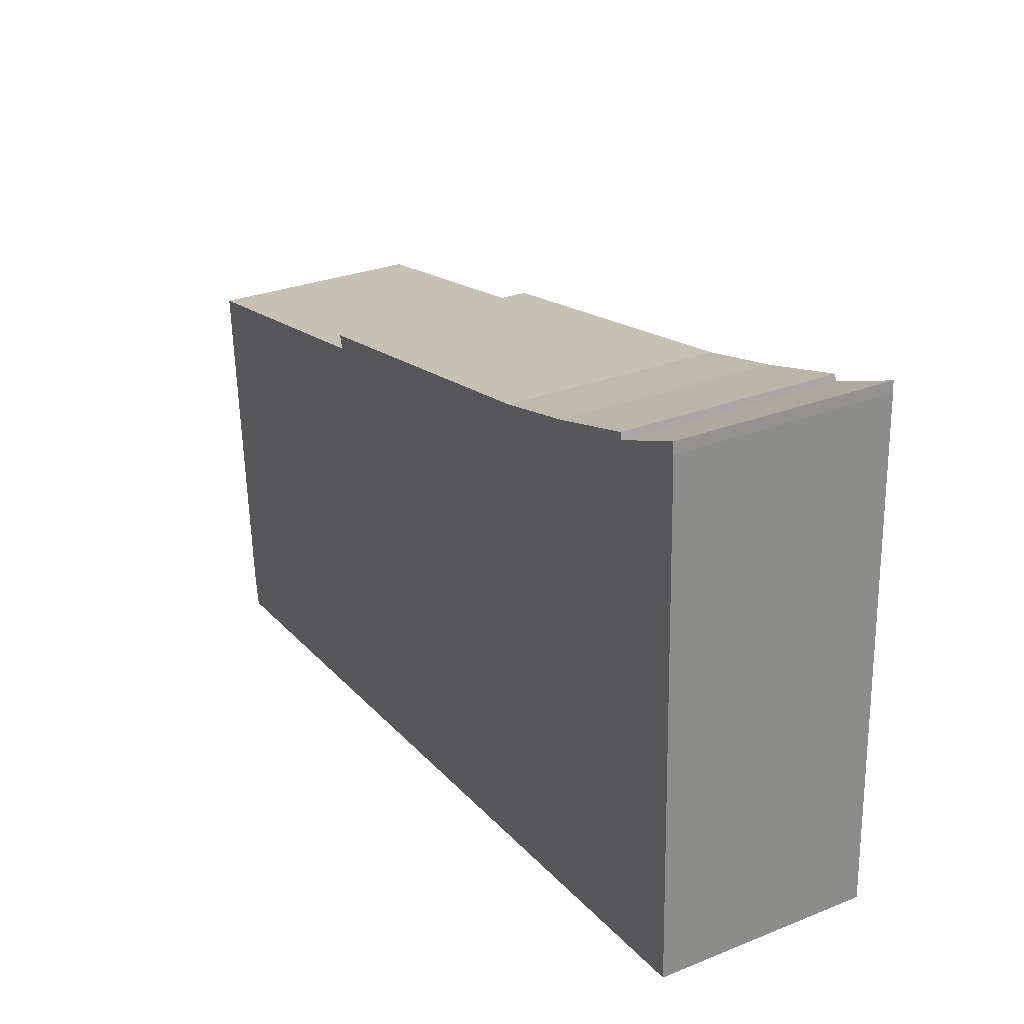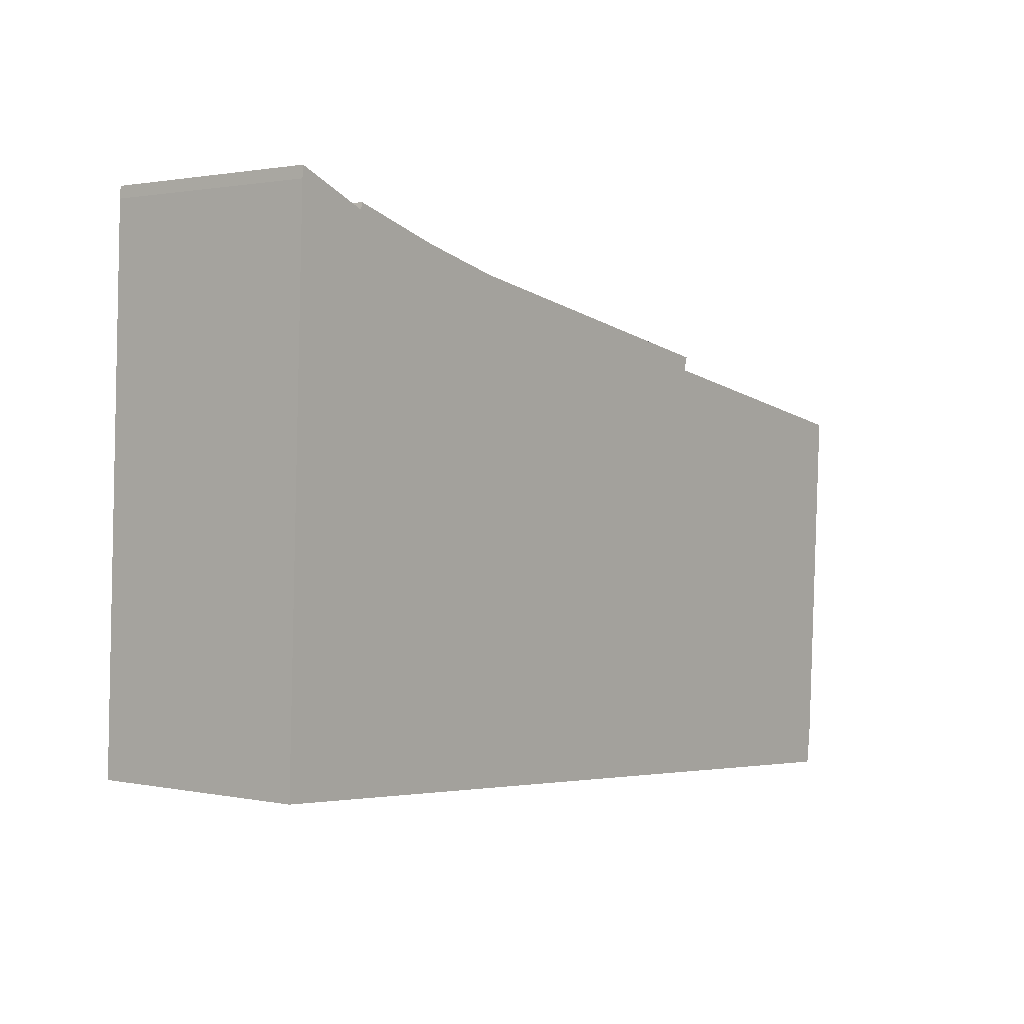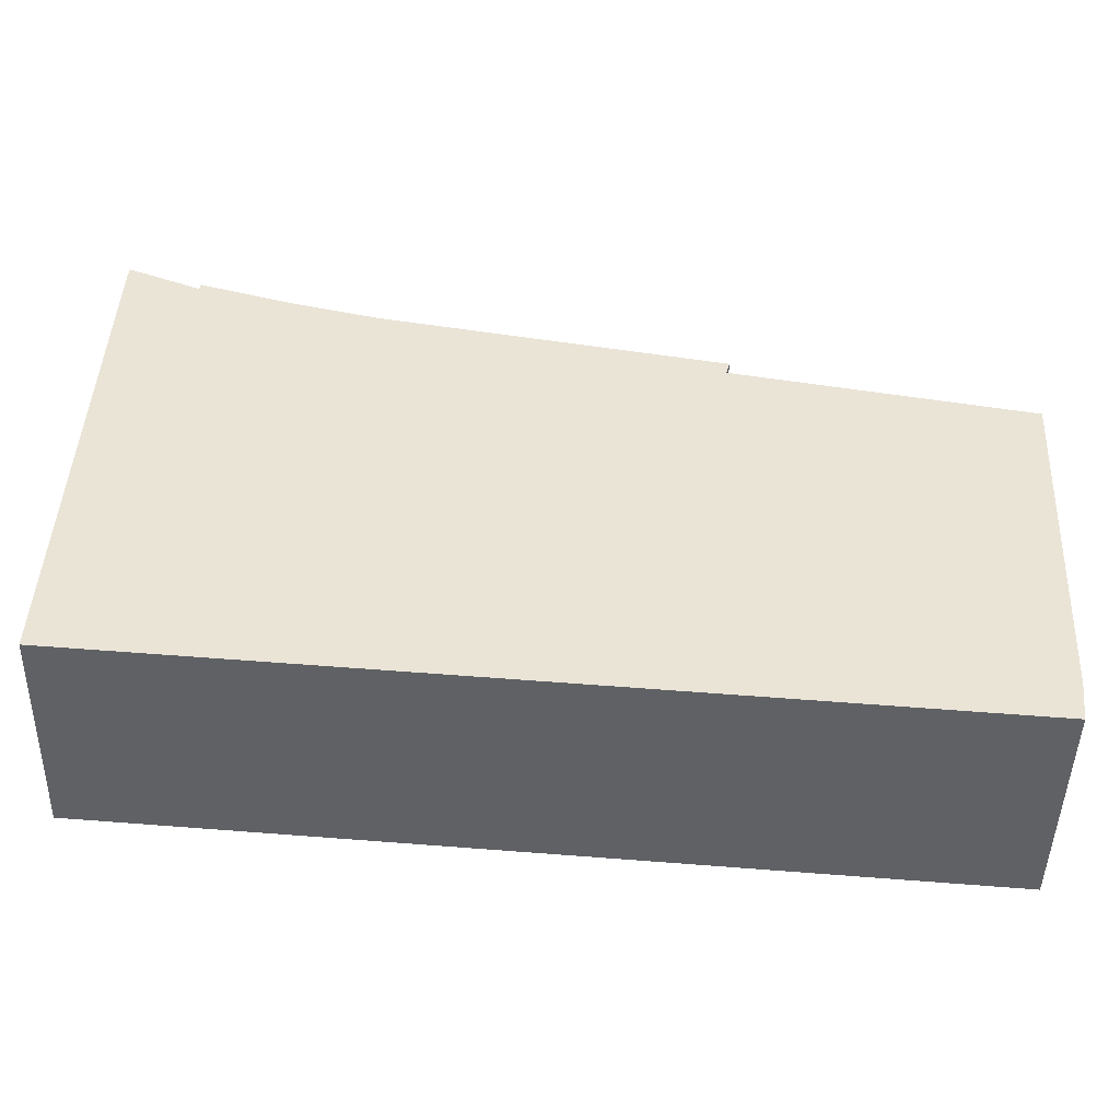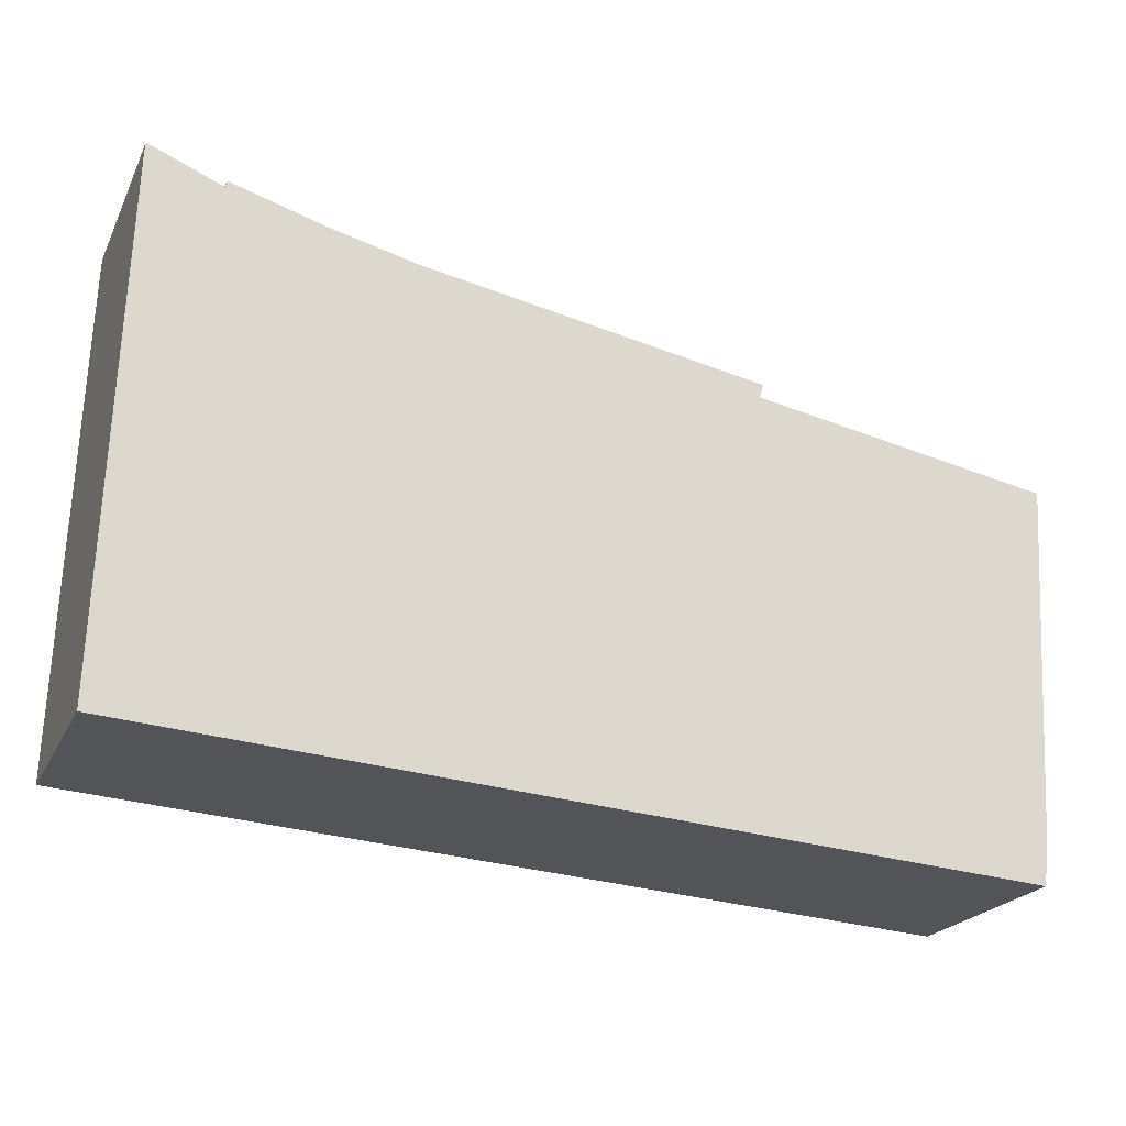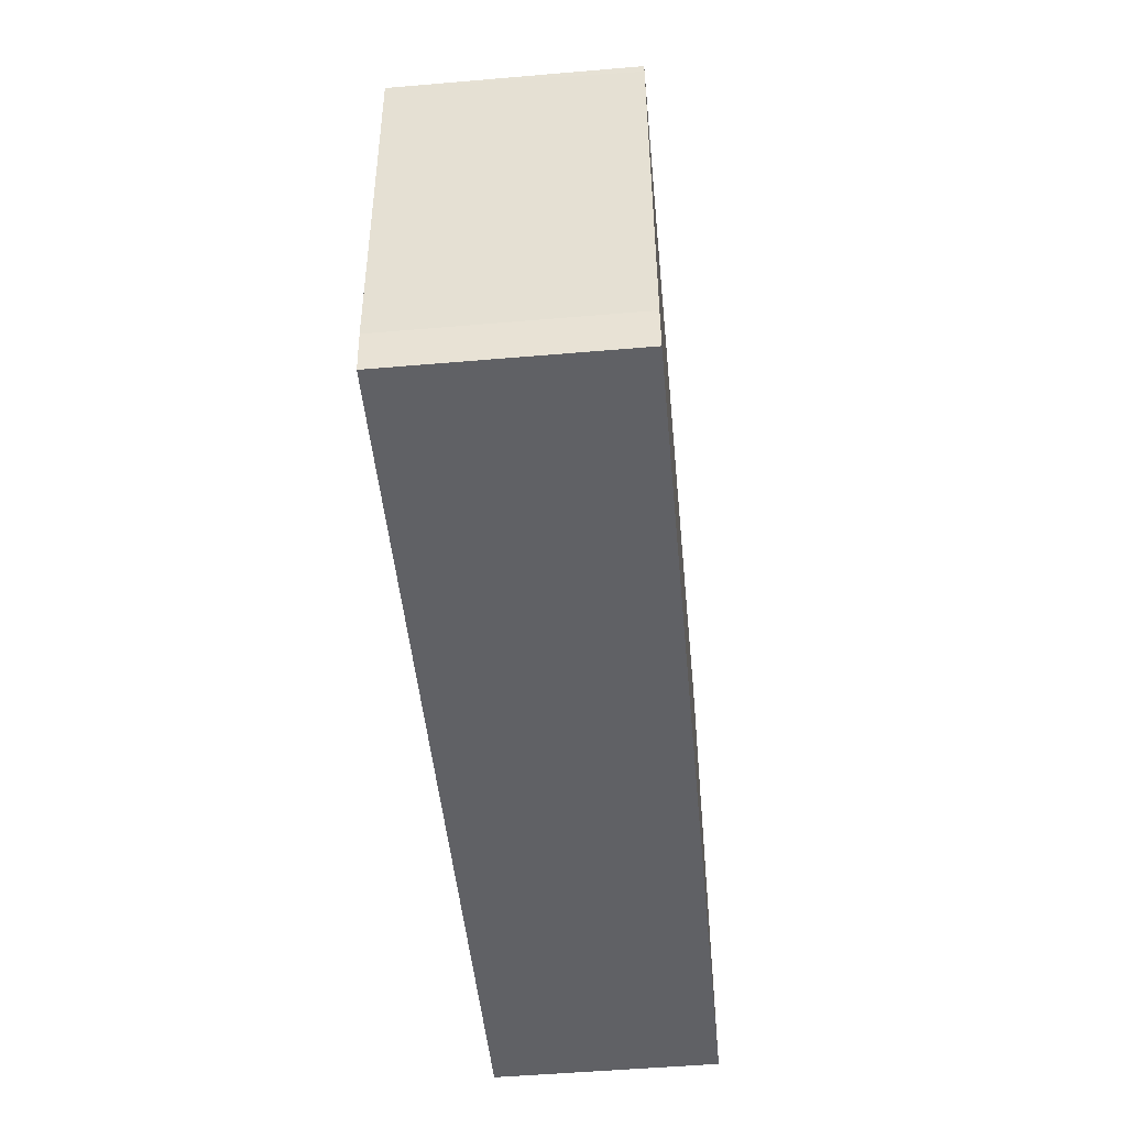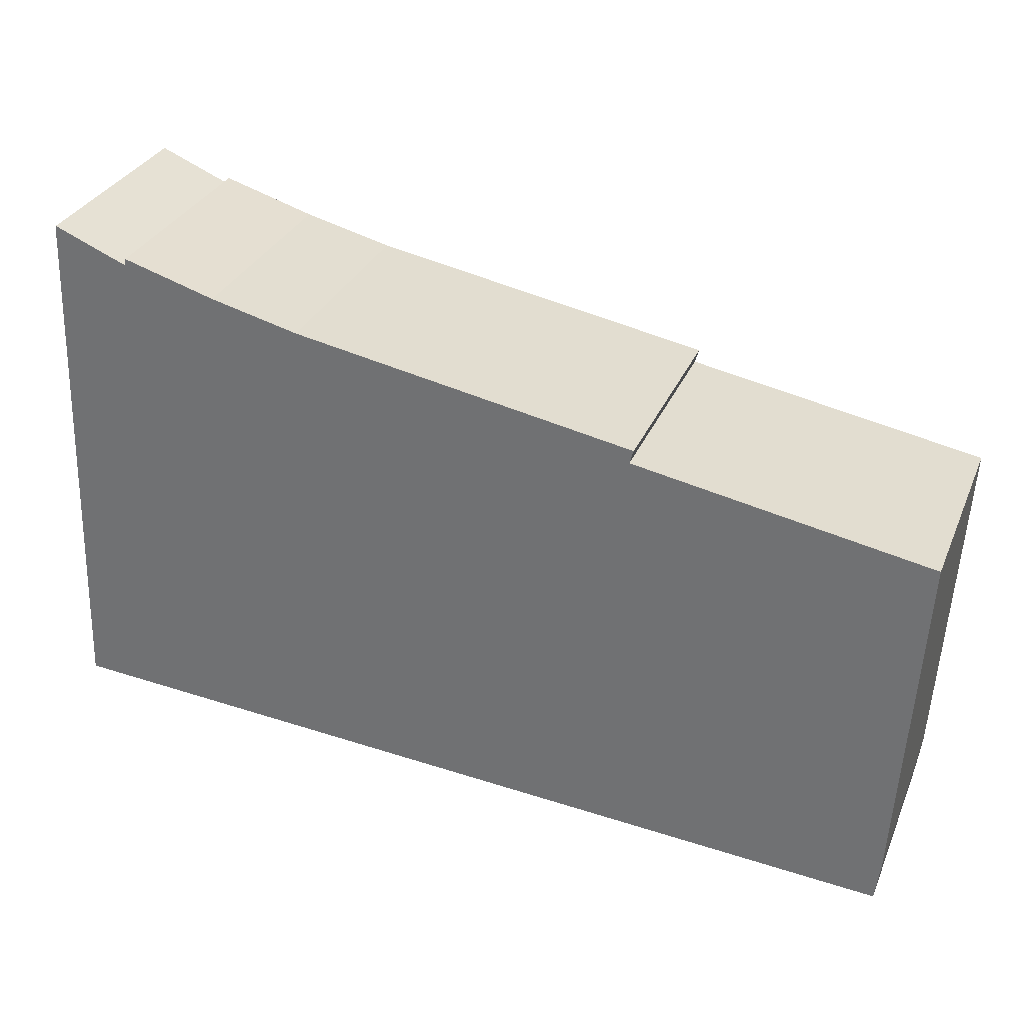
<metadata>
{"format":"obj","ext":"obj","renderer":"f3d","projection":"perspective","resolution":1024,"background":"white","views":[{"elev":28.7,"azim":-120.6,"up":"+Z"},{"elev":1.4,"azim":-53.0,"up":"+Z"},{"elev":-46.9,"azim":-1.3,"up":"+Z"},{"elev":-21.9,"azim":-20.4,"up":"+Z"},{"elev":-51.6,"azim":95.3,"up":"+Z"},{"elev":31.2,"azim":20.3,"up":"+Z"}]}
</metadata>
<code>
v  0 6.045 3.701e-16
v  24.22 6.045 -0.717
v  24.08 6.045 -1.814
v  24.77 6.045 8.702
v  24.79 6.045 8.943
v  16.7 6.045 10.42
v  9.075 6.045 12.21
v  7.463 6.045 12.51
v  5.056 6.045 13.11
v  2.538 6.045 13.87
v  2.496 6.045 13.69
v  0.506 6.045 14.51
v  0.438 6.045 12.86
v  0.483 6.045 14.2
v  16.8 6.045 10.79
v  0.506 -8.887e-16 14.51
v  2.496 -8.38e-16 13.69
v  2.538 -8.491e-16 13.87
v  0.483 -8.696e-16 14.2
v  0 0 0
v  0.438 -7.876e-16 12.86
v  5.056 -8.027e-16 13.11
v  7.463 -7.659e-16 12.51
v  16.8 -6.61e-16 10.79
v  9.075 -7.478e-16 12.21
v  16.7 -6.382e-16 10.42
v  24.79 -5.476e-16 8.943
v  24.22 4.39e-17 -0.717
v  24.77 -5.328e-16 8.702
v  24.08 1.111e-16 -1.814
g defaultobject
f 1 2 3
f 2 1 4
f 4 1 5
f 5 1 6
f 6 1 7
f 7 1 8
f 8 1 9
f 9 1 10
f 10 1 11
f 11 1 12
f 12 1 13
f 12 13 14
f 7 15 6
f 16 11 12
f 11 16 17
f 17 10 11
f 10 17 18
f 19 12 14
f 12 19 16
f 20 13 1
f 13 20 21
f 13 21 14
f 14 21 19
f 18 9 10
f 9 18 22
f 22 8 9
f 8 22 23
f 23 7 8
f 7 23 15
f 15 23 24
f 24 23 25
f 26 5 6
f 5 26 27
f 24 6 15
f 6 24 26
f 27 4 5
f 4 27 2
f 2 27 28
f 28 27 29
f 28 3 2
f 3 28 30
f 30 1 3
f 1 30 20
f 25 26 24
f 28 20 30
f 20 28 29
f 20 29 27
f 20 27 26
f 20 26 25
f 20 25 23
f 20 23 22
f 20 22 18
f 20 18 17
f 17 21 20
f 21 17 16
f 21 16 19

</code>
